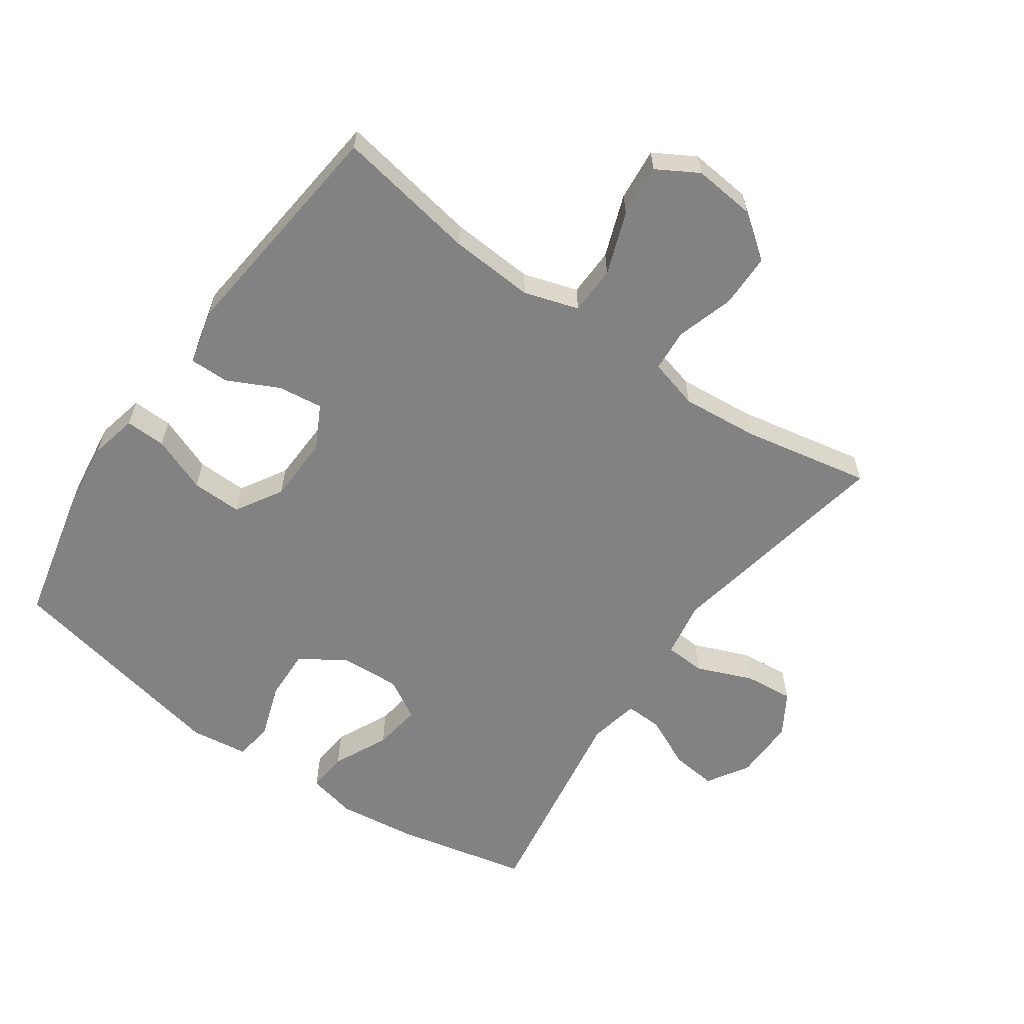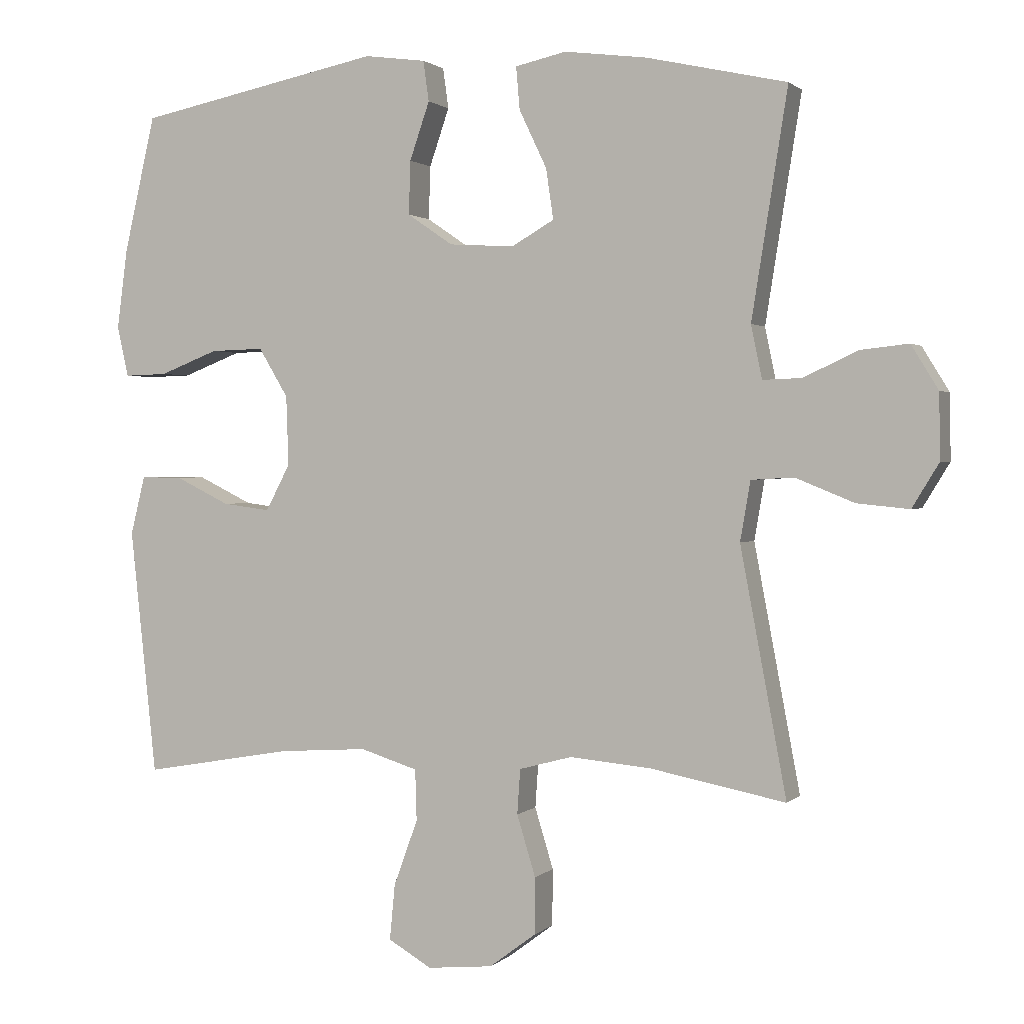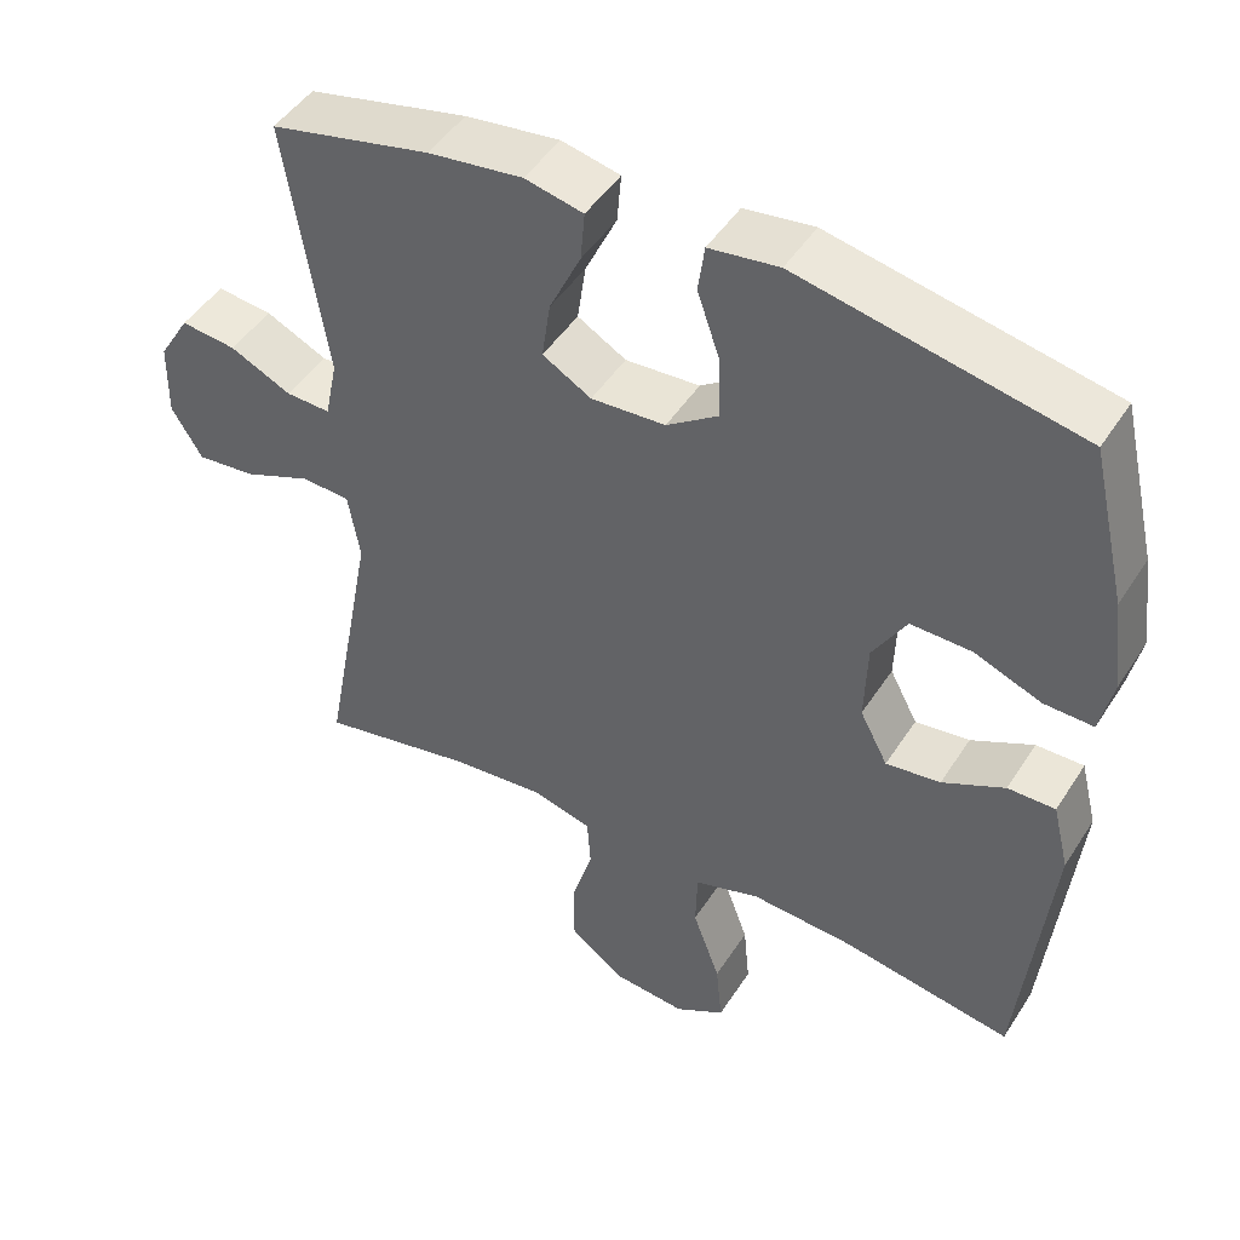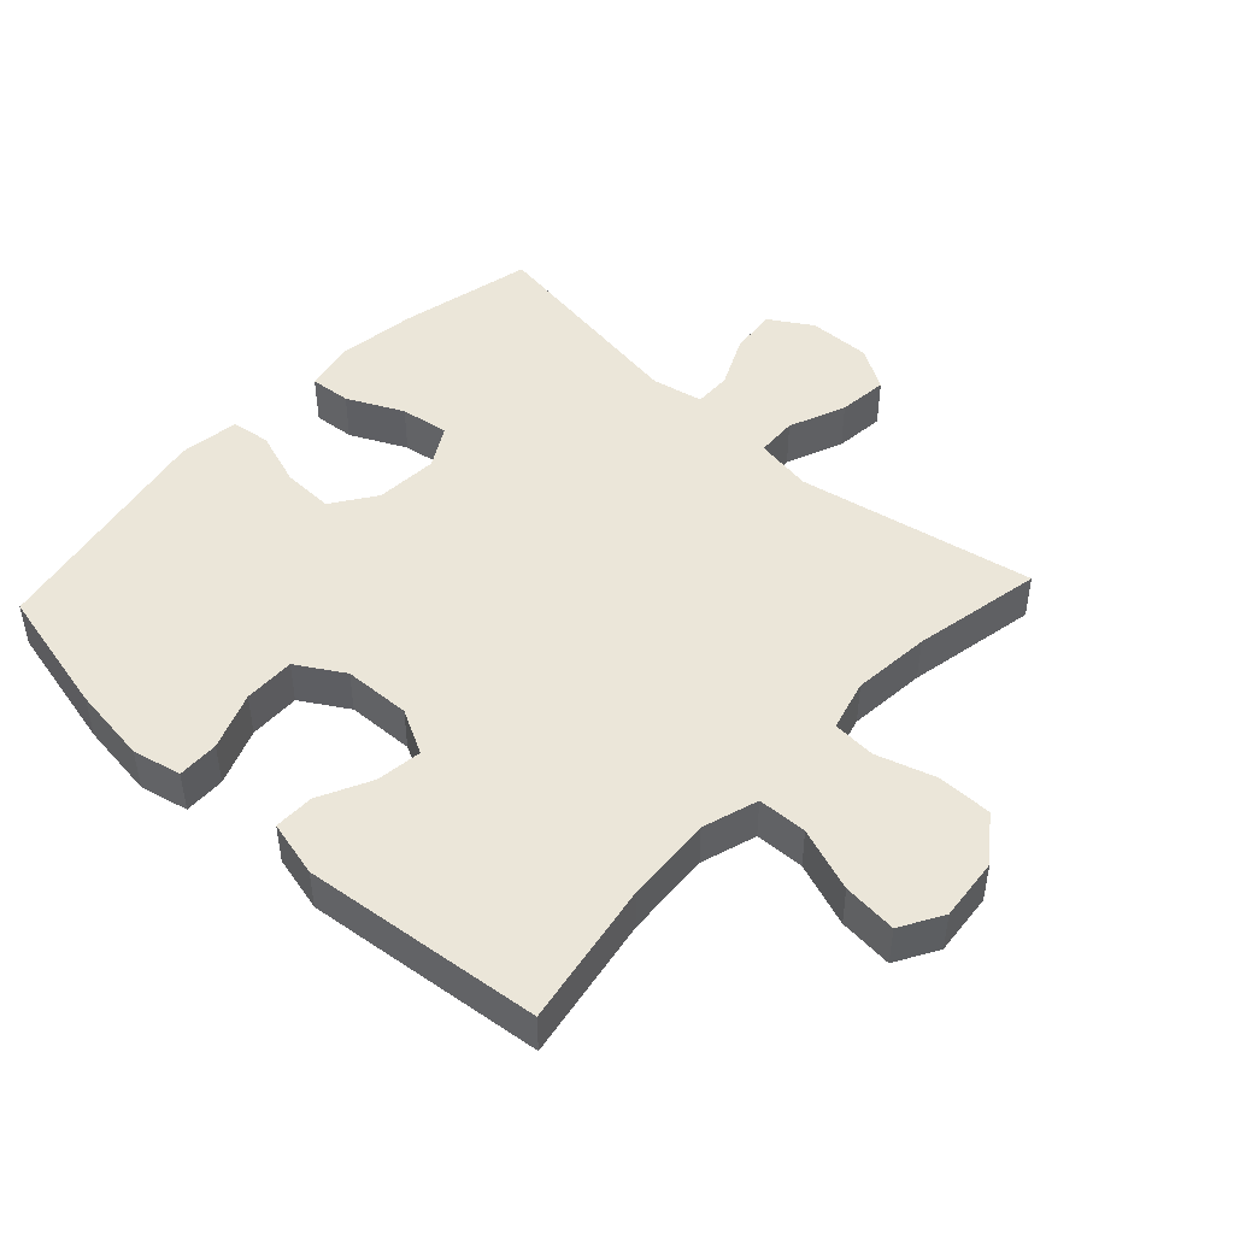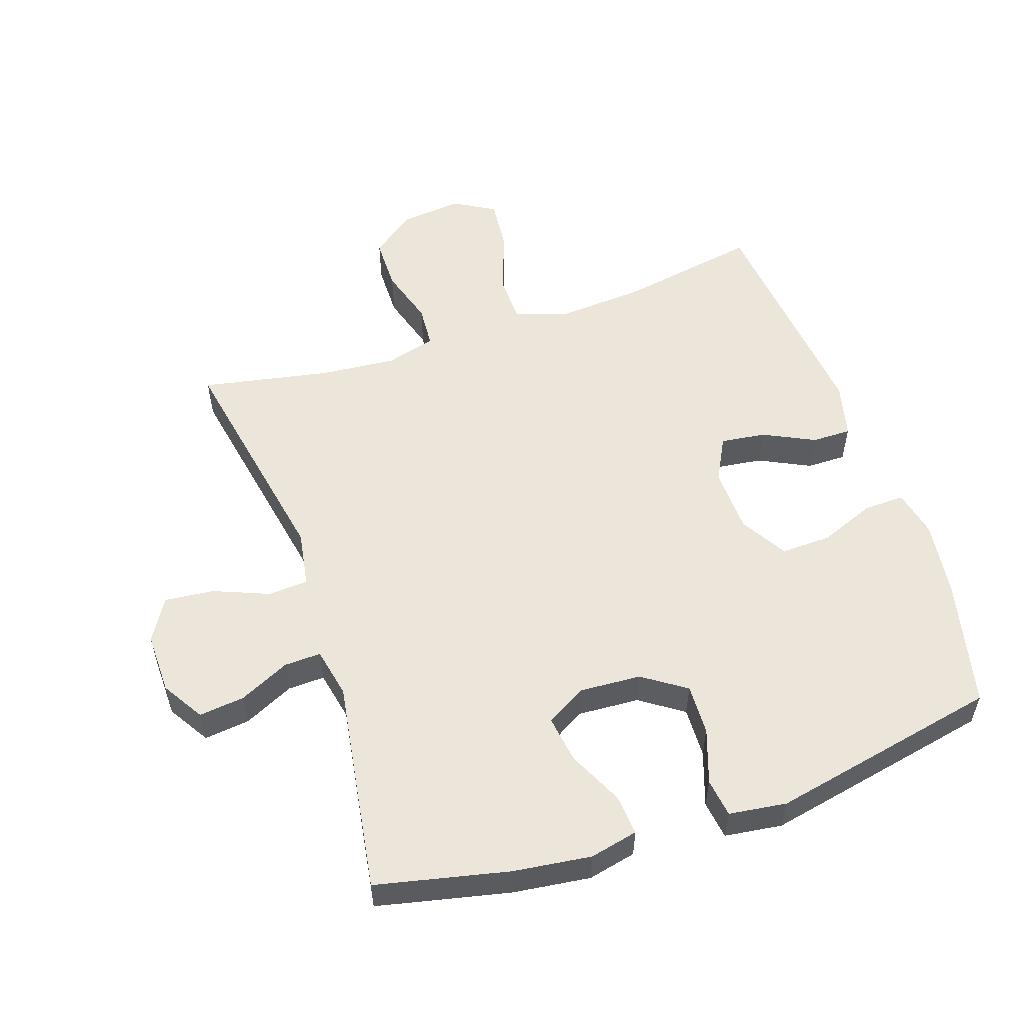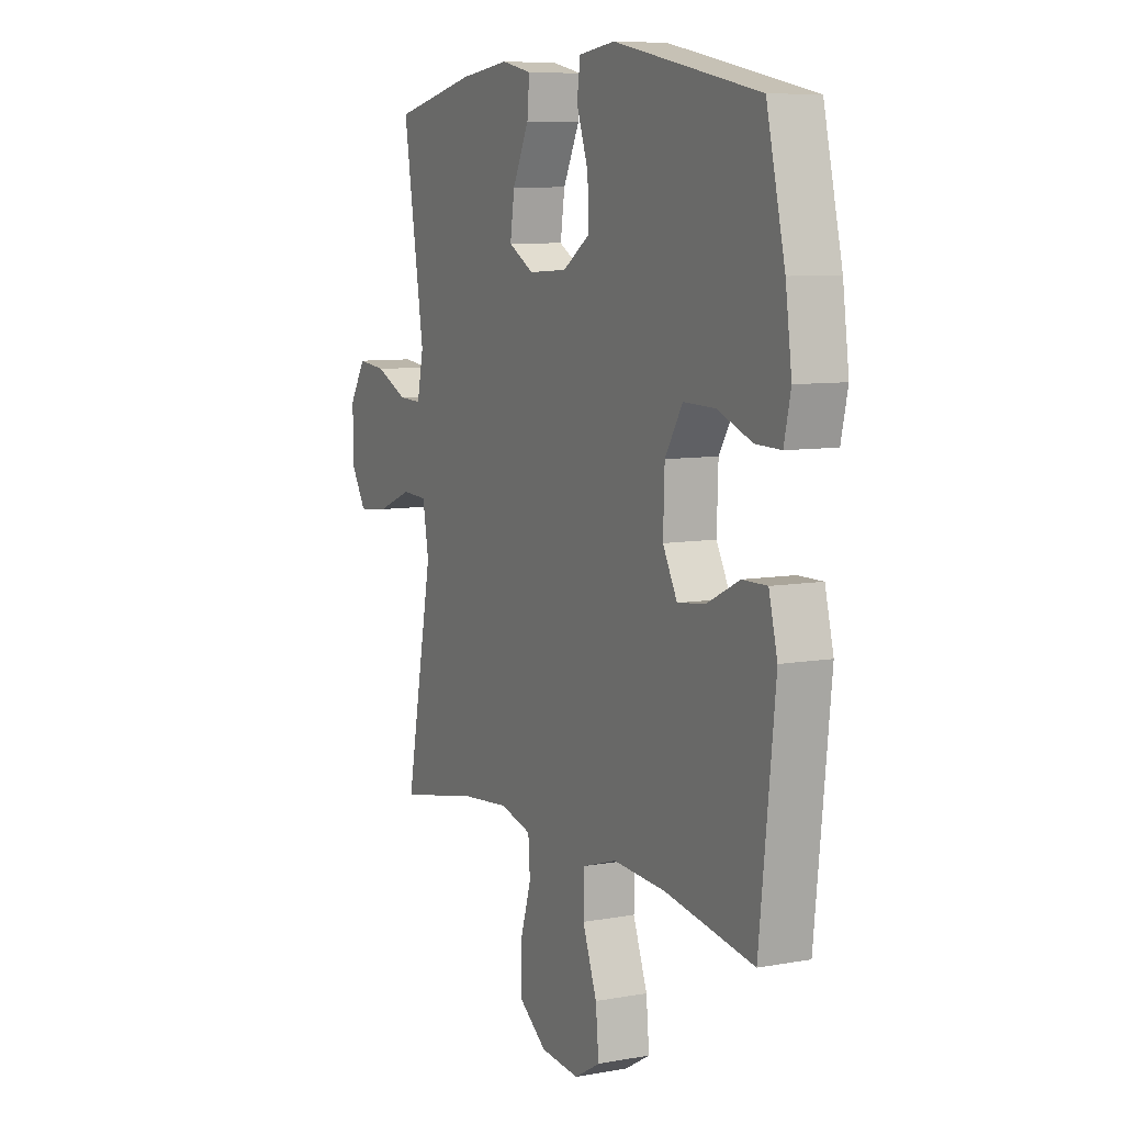
<metadata>
{"format":"obj","ext":"obj","renderer":"f3d","projection":"perspective","resolution":1024,"background":"white","views":[{"elev":-60.8,"azim":145.0,"up":"+Y"},{"elev":1.3,"azim":-158.9,"up":"+Z"},{"elev":46.8,"azim":31.0,"up":"+Z"},{"elev":47.1,"azim":132.8,"up":"+Y"},{"elev":55.1,"azim":-18.7,"up":"+Y"},{"elev":8.0,"azim":63.2,"up":"+Z"}]}
</metadata>
<code>
o path114_path114.001
v -0.4331 0.0375 0.1833
v -0.4492 0.0375 0.105
v -0.507 0.0375 0.107
v -0.586 0.0375 0.1443
v -0.6576 0.0375 0.1522
v -0.6976 0.0375 0.08731
v -0.6991 0.0375 -0.008985
v -0.6596 0.0375 -0.07393
v -0.5826 0.0375 -0.06631
v -0.4959 0.0375 -0.03103
v -0.433 0.0375 -0.03451
v -0.4179 0.0375 -0.1225
v -0.4861 0.0375 -0.4851
v -0.286 0.0375 -0.446
v -0.1662 0.0375 -0.4351
v -0.08802 0.0375 -0.4561
v -0.0835 0.0375 -0.5225
v -0.111 0.0375 -0.6126
v -0.1103 0.0375 -0.6963
v -0.04154 0.0375 -0.7477
v 0.05513 0.0375 -0.7573
v 0.1192 0.0375 -0.7199
v 0.1114 0.0375 -0.6375
v 0.0759 0.0375 -0.54
v 0.07811 0.0375 -0.4645
v 0.1631 0.0375 -0.4379
v 0.2948 0.0375 -0.4466
v 0.5156 0.0375 -0.4851
v 0.5544 0.0375 -0.1204
v 0.533 0.0375 -0.03398
v 0.4717 0.0375 -0.03446
v 0.3915 0.0375 -0.07387
v 0.3212 0.0375 -0.08288
v 0.2852 0.0375 -0.01456
v 0.2887 0.0375 0.08832
v 0.3322 0.0375 0.1606
v 0.4107 0.0375 0.1586
v 0.4976 0.0375 0.1247
v 0.5608 0.0375 0.1228
v 0.5775 0.0375 0.1976
v 0.5618 0.0375 0.3163
v 0.5156 0.0375 0.5168
v 0.1542 0.0375 0.5905
v 0.06406 0.0375 0.5784
v 0.05566 0.0375 0.5185
v 0.0849 0.0375 0.4332
v 0.08752 0.0375 0.3542
v 0.02029 0.0375 0.3082
v -0.07581 0.0375 0.3024
v -0.1388 0.0375 0.3387
v -0.1279 0.0375 0.4133
v -0.08707 0.0375 0.4988
v -0.0817 0.0375 0.5618
v -0.1571 0.0375 0.5786
v -0.2791 0.0375 0.5629
v -0.4861 0.0375 0.5168
v -0.4331 -0.0375 0.1833
v -0.4492 -0.0375 0.105
v -0.507 -0.0375 0.107
v -0.586 -0.0375 0.1443
v -0.6576 -0.0375 0.1522
v -0.6976 -0.0375 0.08731
v -0.6991 -0.0375 -0.008985
v -0.6596 -0.0375 -0.07393
v -0.5826 -0.0375 -0.06631
v -0.4959 -0.0375 -0.03103
v -0.433 -0.0375 -0.03451
v -0.4179 -0.0375 -0.1225
v -0.4861 -0.0375 -0.4851
v -0.286 -0.0375 -0.446
v -0.1662 -0.0375 -0.4351
v -0.08802 -0.0375 -0.4561
v -0.0835 -0.0375 -0.5225
v -0.111 -0.0375 -0.6126
v -0.1103 -0.0375 -0.6963
v -0.04154 -0.0375 -0.7477
v 0.05513 -0.0375 -0.7573
v 0.1192 -0.0375 -0.7199
v 0.1114 -0.0375 -0.6375
v 0.0759 -0.0375 -0.54
v 0.07811 -0.0375 -0.4645
v 0.1631 -0.0375 -0.4379
v 0.2948 -0.0375 -0.4466
v 0.5156 -0.0375 -0.4851
v 0.5544 -0.0375 -0.1204
v 0.533 -0.0375 -0.03398
v 0.4717 -0.0375 -0.03446
v 0.3915 -0.0375 -0.07387
v 0.3212 -0.0375 -0.08288
v 0.2852 -0.0375 -0.01456
v 0.2887 -0.0375 0.08832
v 0.3322 -0.0375 0.1606
v 0.4107 -0.0375 0.1586
v 0.4976 -0.0375 0.1247
v 0.5608 -0.0375 0.1228
v 0.5775 -0.0375 0.1976
v 0.5618 -0.0375 0.3163
v 0.5156 -0.0375 0.5168
v 0.1542 -0.0375 0.5905
v 0.06406 -0.0375 0.5784
v 0.05566 -0.0375 0.5185
v 0.0849 -0.0375 0.4332
v 0.08752 -0.0375 0.3542
v 0.02029 -0.0375 0.3082
v -0.07581 -0.0375 0.3024
v -0.1388 -0.0375 0.3387
v -0.1279 -0.0375 0.4133
v -0.08707 -0.0375 0.4988
v -0.0817 -0.0375 0.5618
v -0.1571 -0.0375 0.5786
v -0.2791 -0.0375 0.5629
v -0.4861 -0.0375 0.5168
v -0.6976 0.0375 0.08731
v -0.6991 0.0375 -0.008985
v -0.6596 0.0375 -0.07393
v -0.6596 0.0375 -0.07393
v -0.6576 0.0375 0.1522
v -0.6576 0.0375 0.1522
v -0.5826 0.0375 -0.06631
v -0.586 0.0375 0.1443
v -0.507 0.0375 0.107
v -0.4959 0.0375 -0.03103
v -0.4492 0.0375 0.105
v -0.4492 0.0375 0.105
v -0.433 0.0375 -0.03451
v -0.433 0.0375 -0.03451
v -0.4331 0.0375 0.1833
v -0.4861 0.0375 0.5168
v -0.4861 0.0375 0.5168
v -0.4179 0.0375 -0.1225
v -0.4861 0.0375 -0.4851
v -0.4861 0.0375 -0.4851
v -0.286 0.0375 -0.446
v -0.2791 0.0375 0.5629
v -0.1662 0.0375 -0.4351
v -0.1571 0.0375 0.5786
v -0.08802 0.0375 -0.4561
v -0.08802 0.0375 -0.4561
v -0.0817 0.0375 0.5618
v -0.0817 0.0375 0.5618
v -0.1388 0.0375 0.3387
v -0.1388 0.0375 0.3387
v -0.1279 0.0375 0.4133
v -0.07581 0.0375 0.3024
v -0.08707 0.0375 0.4988
v -0.0835 0.0375 -0.5225
v -0.111 0.0375 -0.6126
v -0.1103 0.0375 -0.6963
v -0.04154 0.0375 -0.7477
v 0.02029 0.0375 0.3082
v 0.05513 0.0375 -0.7573
v 0.08752 0.0375 0.3542
v 0.1192 0.0375 -0.7199
v 0.1192 0.0375 -0.7199
v 0.06406 0.0375 0.5784
v 0.06406 0.0375 0.5784
v 0.05566 0.0375 0.5185
v 0.0849 0.0375 0.4332
v 0.1542 0.0375 0.5905
v 0.0759 0.0375 -0.54
v 0.07811 0.0375 -0.4645
v 0.07811 0.0375 -0.4645
v 0.1114 0.0375 -0.6375
v 0.1631 0.0375 -0.4379
v 0.2948 0.0375 -0.4466
v 0.2852 0.0375 -0.01456
v 0.2887 0.0375 0.08832
v 0.3212 0.0375 -0.08288
v 0.3212 0.0375 -0.08288
v 0.3322 0.0375 0.1606
v 0.3322 0.0375 0.1606
v 0.3915 0.0375 -0.07387
v 0.4107 0.0375 0.1586
v 0.4717 0.0375 -0.03446
v 0.4976 0.0375 0.1247
v 0.5156 0.0375 0.5168
v 0.5156 0.0375 0.5168
v 0.533 0.0375 -0.03398
v 0.533 0.0375 -0.03398
v 0.5156 0.0375 -0.4851
v 0.5156 0.0375 -0.4851
v 0.5608 0.0375 0.1228
v 0.5608 0.0375 0.1228
v 0.5544 0.0375 -0.1204
v 0.5618 0.0375 0.3163
v 0.5775 0.0375 0.1976
v -0.6976 -0.0375 0.08731
v -0.6991 -0.0375 -0.008985
v -0.6596 -0.0375 -0.07393
v -0.6596 -0.0375 -0.07393
v -0.6576 -0.0375 0.1522
v -0.6576 -0.0375 0.1522
v -0.5826 -0.0375 -0.06631
v -0.586 -0.0375 0.1443
v -0.507 -0.0375 0.107
v -0.4959 -0.0375 -0.03103
v -0.4492 -0.0375 0.105
v -0.4492 -0.0375 0.105
v -0.433 -0.0375 -0.03451
v -0.433 -0.0375 -0.03451
v -0.4331 -0.0375 0.1833
v -0.4861 -0.0375 0.5168
v -0.4861 -0.0375 0.5168
v -0.4179 -0.0375 -0.1225
v -0.4861 -0.0375 -0.4851
v -0.4861 -0.0375 -0.4851
v -0.286 -0.0375 -0.446
v -0.2791 -0.0375 0.5629
v -0.1662 -0.0375 -0.4351
v -0.1571 -0.0375 0.5786
v -0.08802 -0.0375 -0.4561
v -0.08802 -0.0375 -0.4561
v -0.0817 -0.0375 0.5618
v -0.0817 -0.0375 0.5618
v -0.1388 -0.0375 0.3387
v -0.1388 -0.0375 0.3387
v -0.1279 -0.0375 0.4133
v -0.07581 -0.0375 0.3024
v -0.08707 -0.0375 0.4988
v -0.0835 -0.0375 -0.5225
v -0.111 -0.0375 -0.6126
v -0.1103 -0.0375 -0.6963
v -0.04154 -0.0375 -0.7477
v 0.02029 -0.0375 0.3082
v 0.05513 -0.0375 -0.7573
v 0.08752 -0.0375 0.3542
v 0.1192 -0.0375 -0.7199
v 0.1192 -0.0375 -0.7199
v 0.06406 -0.0375 0.5784
v 0.06406 -0.0375 0.5784
v 0.05566 -0.0375 0.5185
v 0.0849 -0.0375 0.4332
v 0.1542 -0.0375 0.5905
v 0.0759 -0.0375 -0.54
v 0.07811 -0.0375 -0.4645
v 0.07811 -0.0375 -0.4645
v 0.1114 -0.0375 -0.6375
v 0.1631 -0.0375 -0.4379
v 0.2948 -0.0375 -0.4466
v 0.2852 -0.0375 -0.01456
v 0.2887 -0.0375 0.08832
v 0.3212 -0.0375 -0.08288
v 0.3212 -0.0375 -0.08288
v 0.3322 -0.0375 0.1606
v 0.3322 -0.0375 0.1606
v 0.3915 -0.0375 -0.07387
v 0.4107 -0.0375 0.1586
v 0.4717 -0.0375 -0.03446
v 0.4976 -0.0375 0.1247
v 0.5156 -0.0375 0.5168
v 0.5156 -0.0375 0.5168
v 0.533 -0.0375 -0.03398
v 0.533 -0.0375 -0.03398
v 0.5156 -0.0375 -0.4851
v 0.5156 -0.0375 -0.4851
v 0.5608 -0.0375 0.1228
v 0.5608 -0.0375 0.1228
v 0.5544 -0.0375 -0.1204
v 0.5618 -0.0375 0.3163
v 0.5775 -0.0375 0.1976
f 196 195 193
f 220 235 211
f 229 231 233
f 187 193 194
f 238 242 240
f 210 219 213
f 249 260 247
f 209 204 207
f 226 244 250
f 235 240 211
f 250 244 259
f 235 220 234
f 208 217 210
f 239 246 242
f 199 218 197
f 204 218 199
f 256 260 249
f 240 241 224
f 223 237 221
f 197 195 196
f 232 233 231
f 195 194 193
f 234 221 237
f 224 241 226
f 259 244 247
f 238 240 235
f 259 247 260
f 226 250 232
f 223 221 222
f 258 246 239
f 248 258 252
f 221 234 220
f 201 208 202
f 258 239 254
f 217 219 210
f 215 217 208
f 187 194 191
f 199 197 196
f 233 232 250
f 223 225 237
f 193 187 188
f 197 218 201
f 239 242 238
f 246 258 248
f 224 218 240
f 244 226 241
f 201 215 208
f 240 218 204
f 237 225 227
f 211 240 209
f 193 188 189
f 201 218 215
f 209 240 204
f 207 204 205
f 6 7 63 62
f 7 116 190 63
f 118 6 62 192
f 8 9 65 64
f 4 5 61 60
f 3 4 60 59
f 9 10 66 65
f 124 3 59 198
f 10 126 200 66
f 1 2 58 57
f 129 1 57 203
f 12 132 206 68
f 11 12 68 67
f 13 14 70 69
f 55 56 112 111
f 14 15 71 70
f 54 55 111 110
f 15 138 212 71
f 140 54 110 214
f 142 51 107 216
f 49 50 106 105
f 52 53 109 108
f 51 52 108 107
f 17 18 74 73
f 18 19 75 74
f 19 20 76 75
f 16 17 73 72
f 48 49 105 104
f 20 21 77 76
f 47 48 104 103
f 21 154 228 77
f 156 45 101 230
f 45 46 102 101
f 43 44 100 99
f 24 162 236 80
f 23 24 80 79
f 22 23 79 78
f 25 26 82 81
f 46 47 103 102
f 26 27 83 82
f 34 35 91 90
f 169 34 90 243
f 35 171 245 91
f 32 33 89 88
f 36 37 93 92
f 31 32 88 87
f 37 38 94 93
f 177 43 99 251
f 179 31 87 253
f 27 181 255 83
f 38 183 257 94
f 29 30 86 85
f 28 29 85 84
f 41 42 98 97
f 40 41 97 96
f 39 40 96 95
f 122 119 121
f 146 137 161
f 155 159 157
f 113 120 119
f 164 166 168
f 136 139 145
f 175 173 186
f 135 133 130
f 152 176 170
f 161 137 166
f 176 185 170
f 161 160 146
f 134 136 143
f 165 168 172
f 125 123 144
f 130 125 144
f 182 175 186
f 166 150 167
f 149 147 163
f 123 122 121
f 158 157 159
f 121 119 120
f 160 163 147
f 150 152 167
f 185 173 170
f 164 161 166
f 185 186 173
f 152 158 176
f 149 148 147
f 184 165 172
f 174 178 184
f 147 146 160
f 127 128 134
f 184 180 165
f 143 136 145
f 141 134 143
f 113 117 120
f 125 122 123
f 159 176 158
f 149 163 151
f 119 114 113
f 123 127 144
f 165 164 168
f 172 174 184
f 150 166 144
f 170 167 152
f 127 134 141
f 166 130 144
f 163 153 151
f 137 135 166
f 119 115 114
f 127 141 144
f 135 130 166
f 133 131 130

</code>
